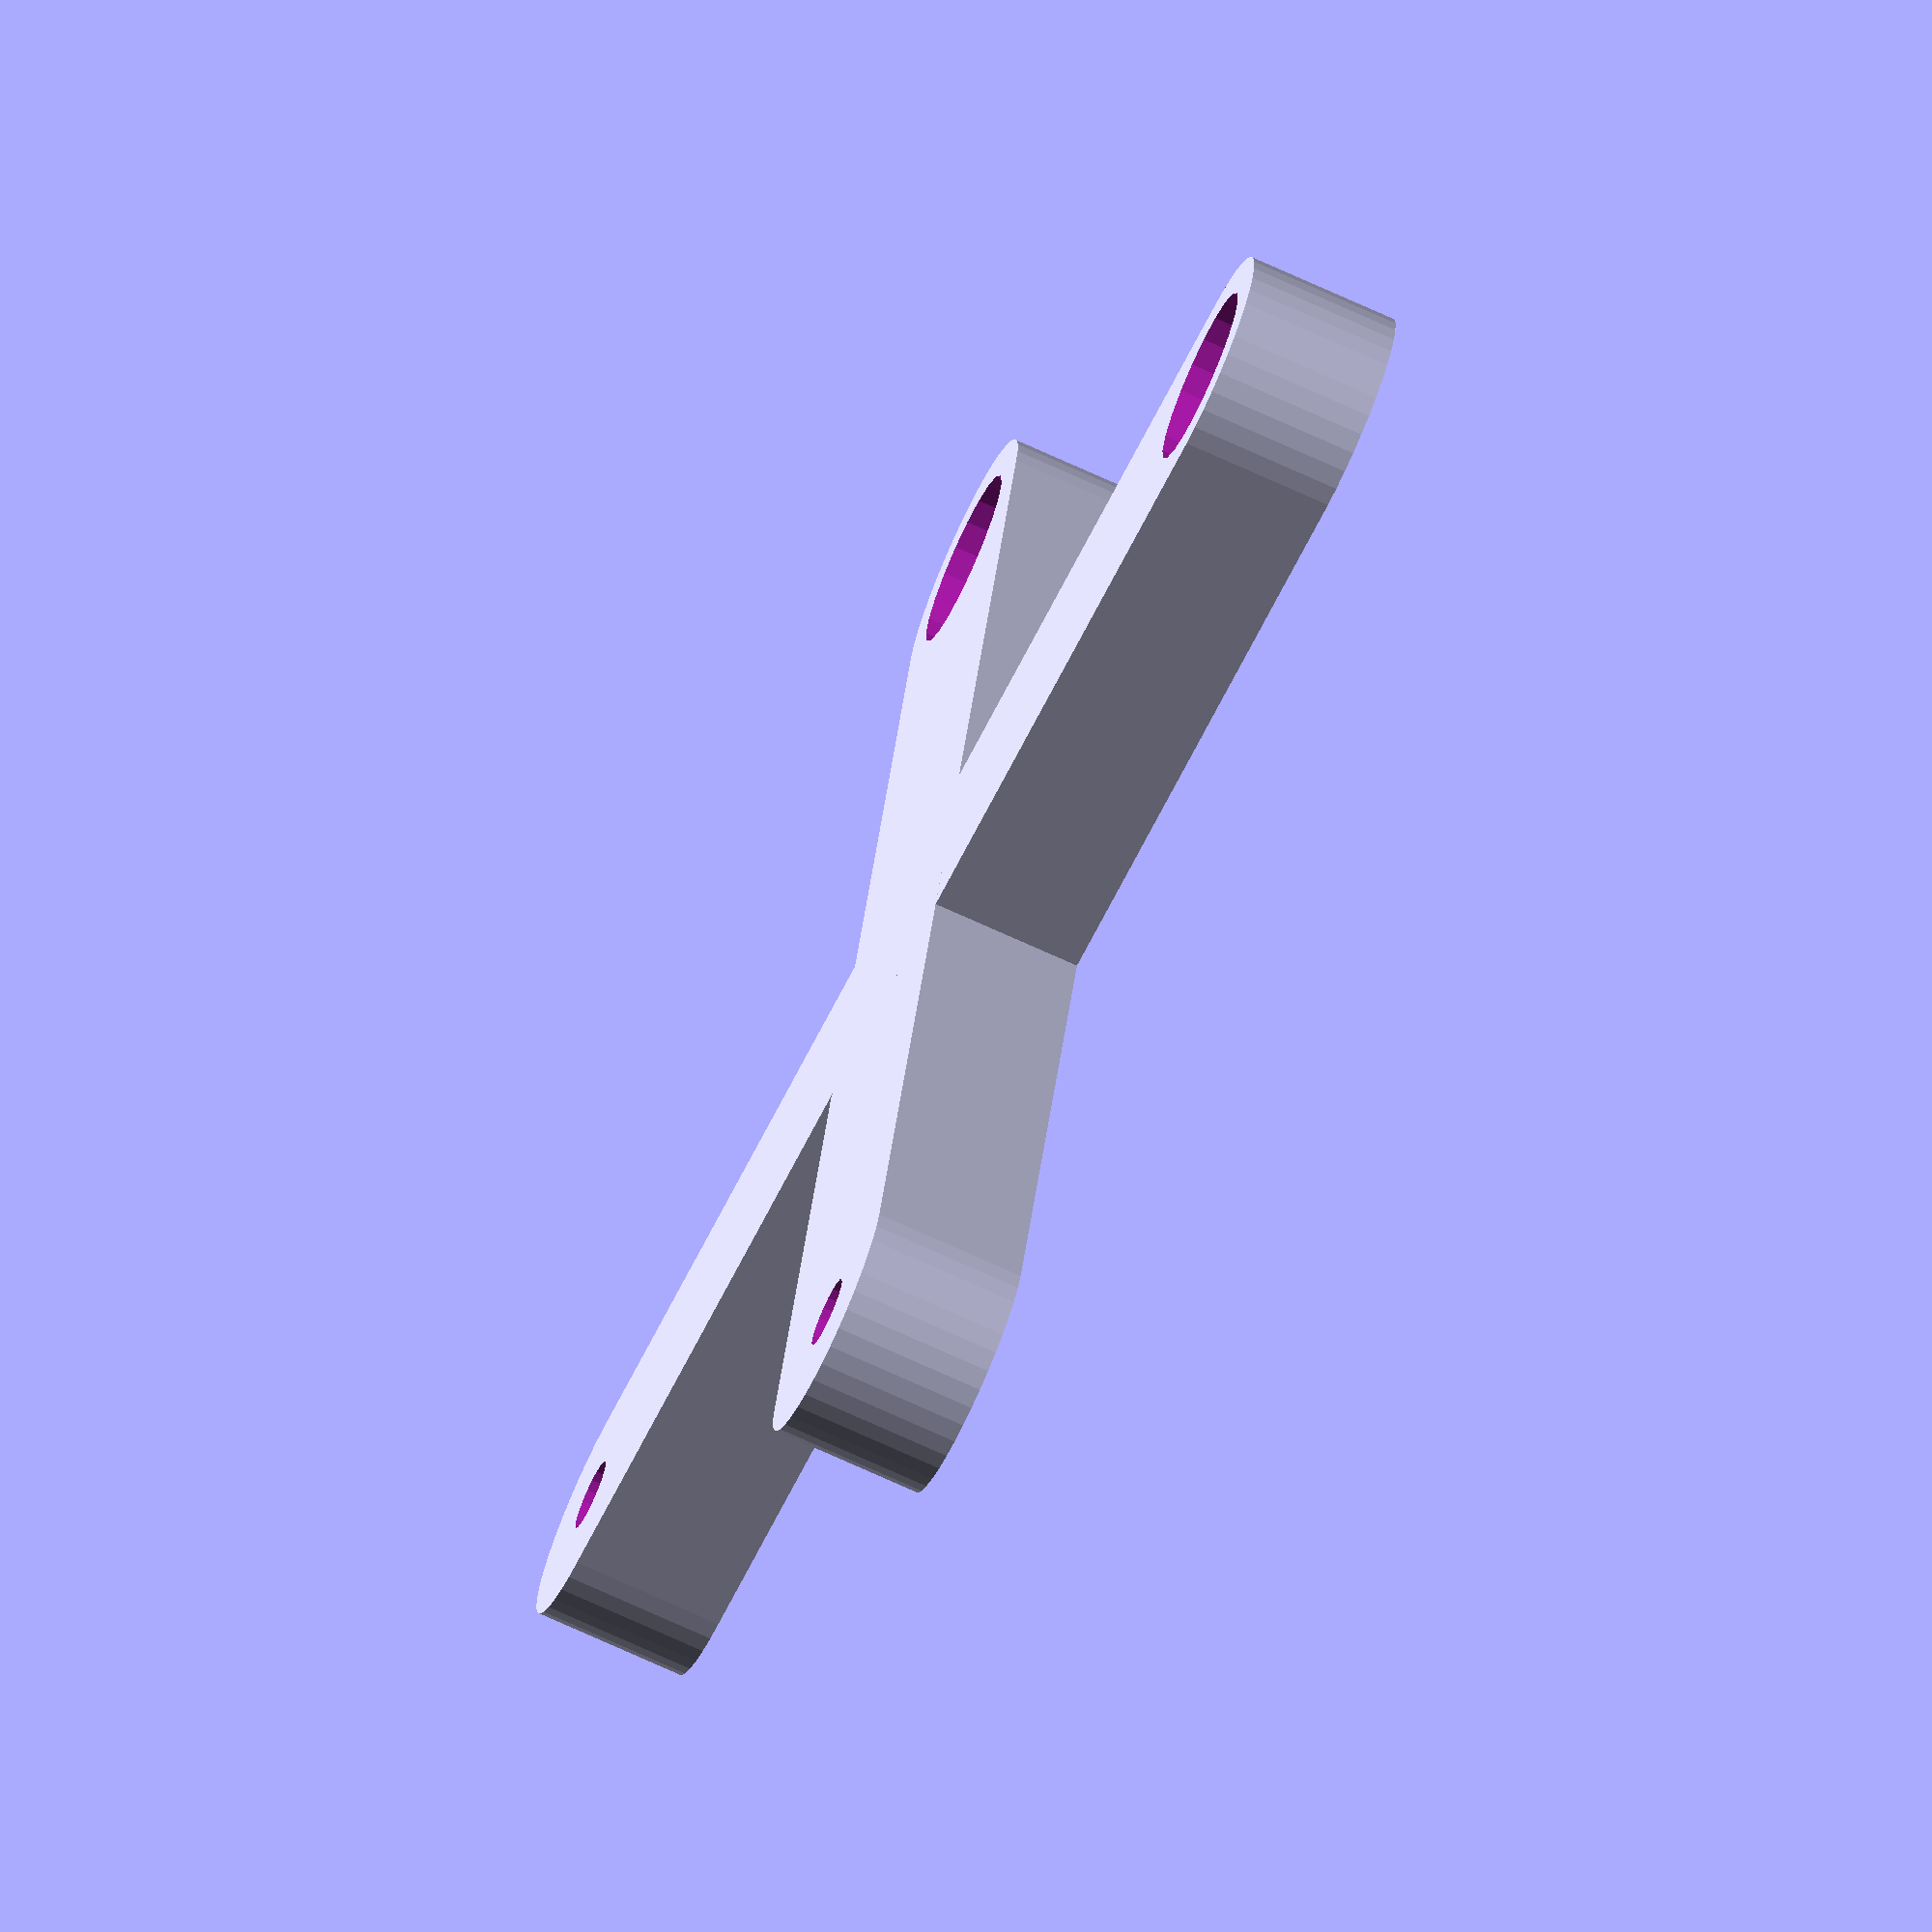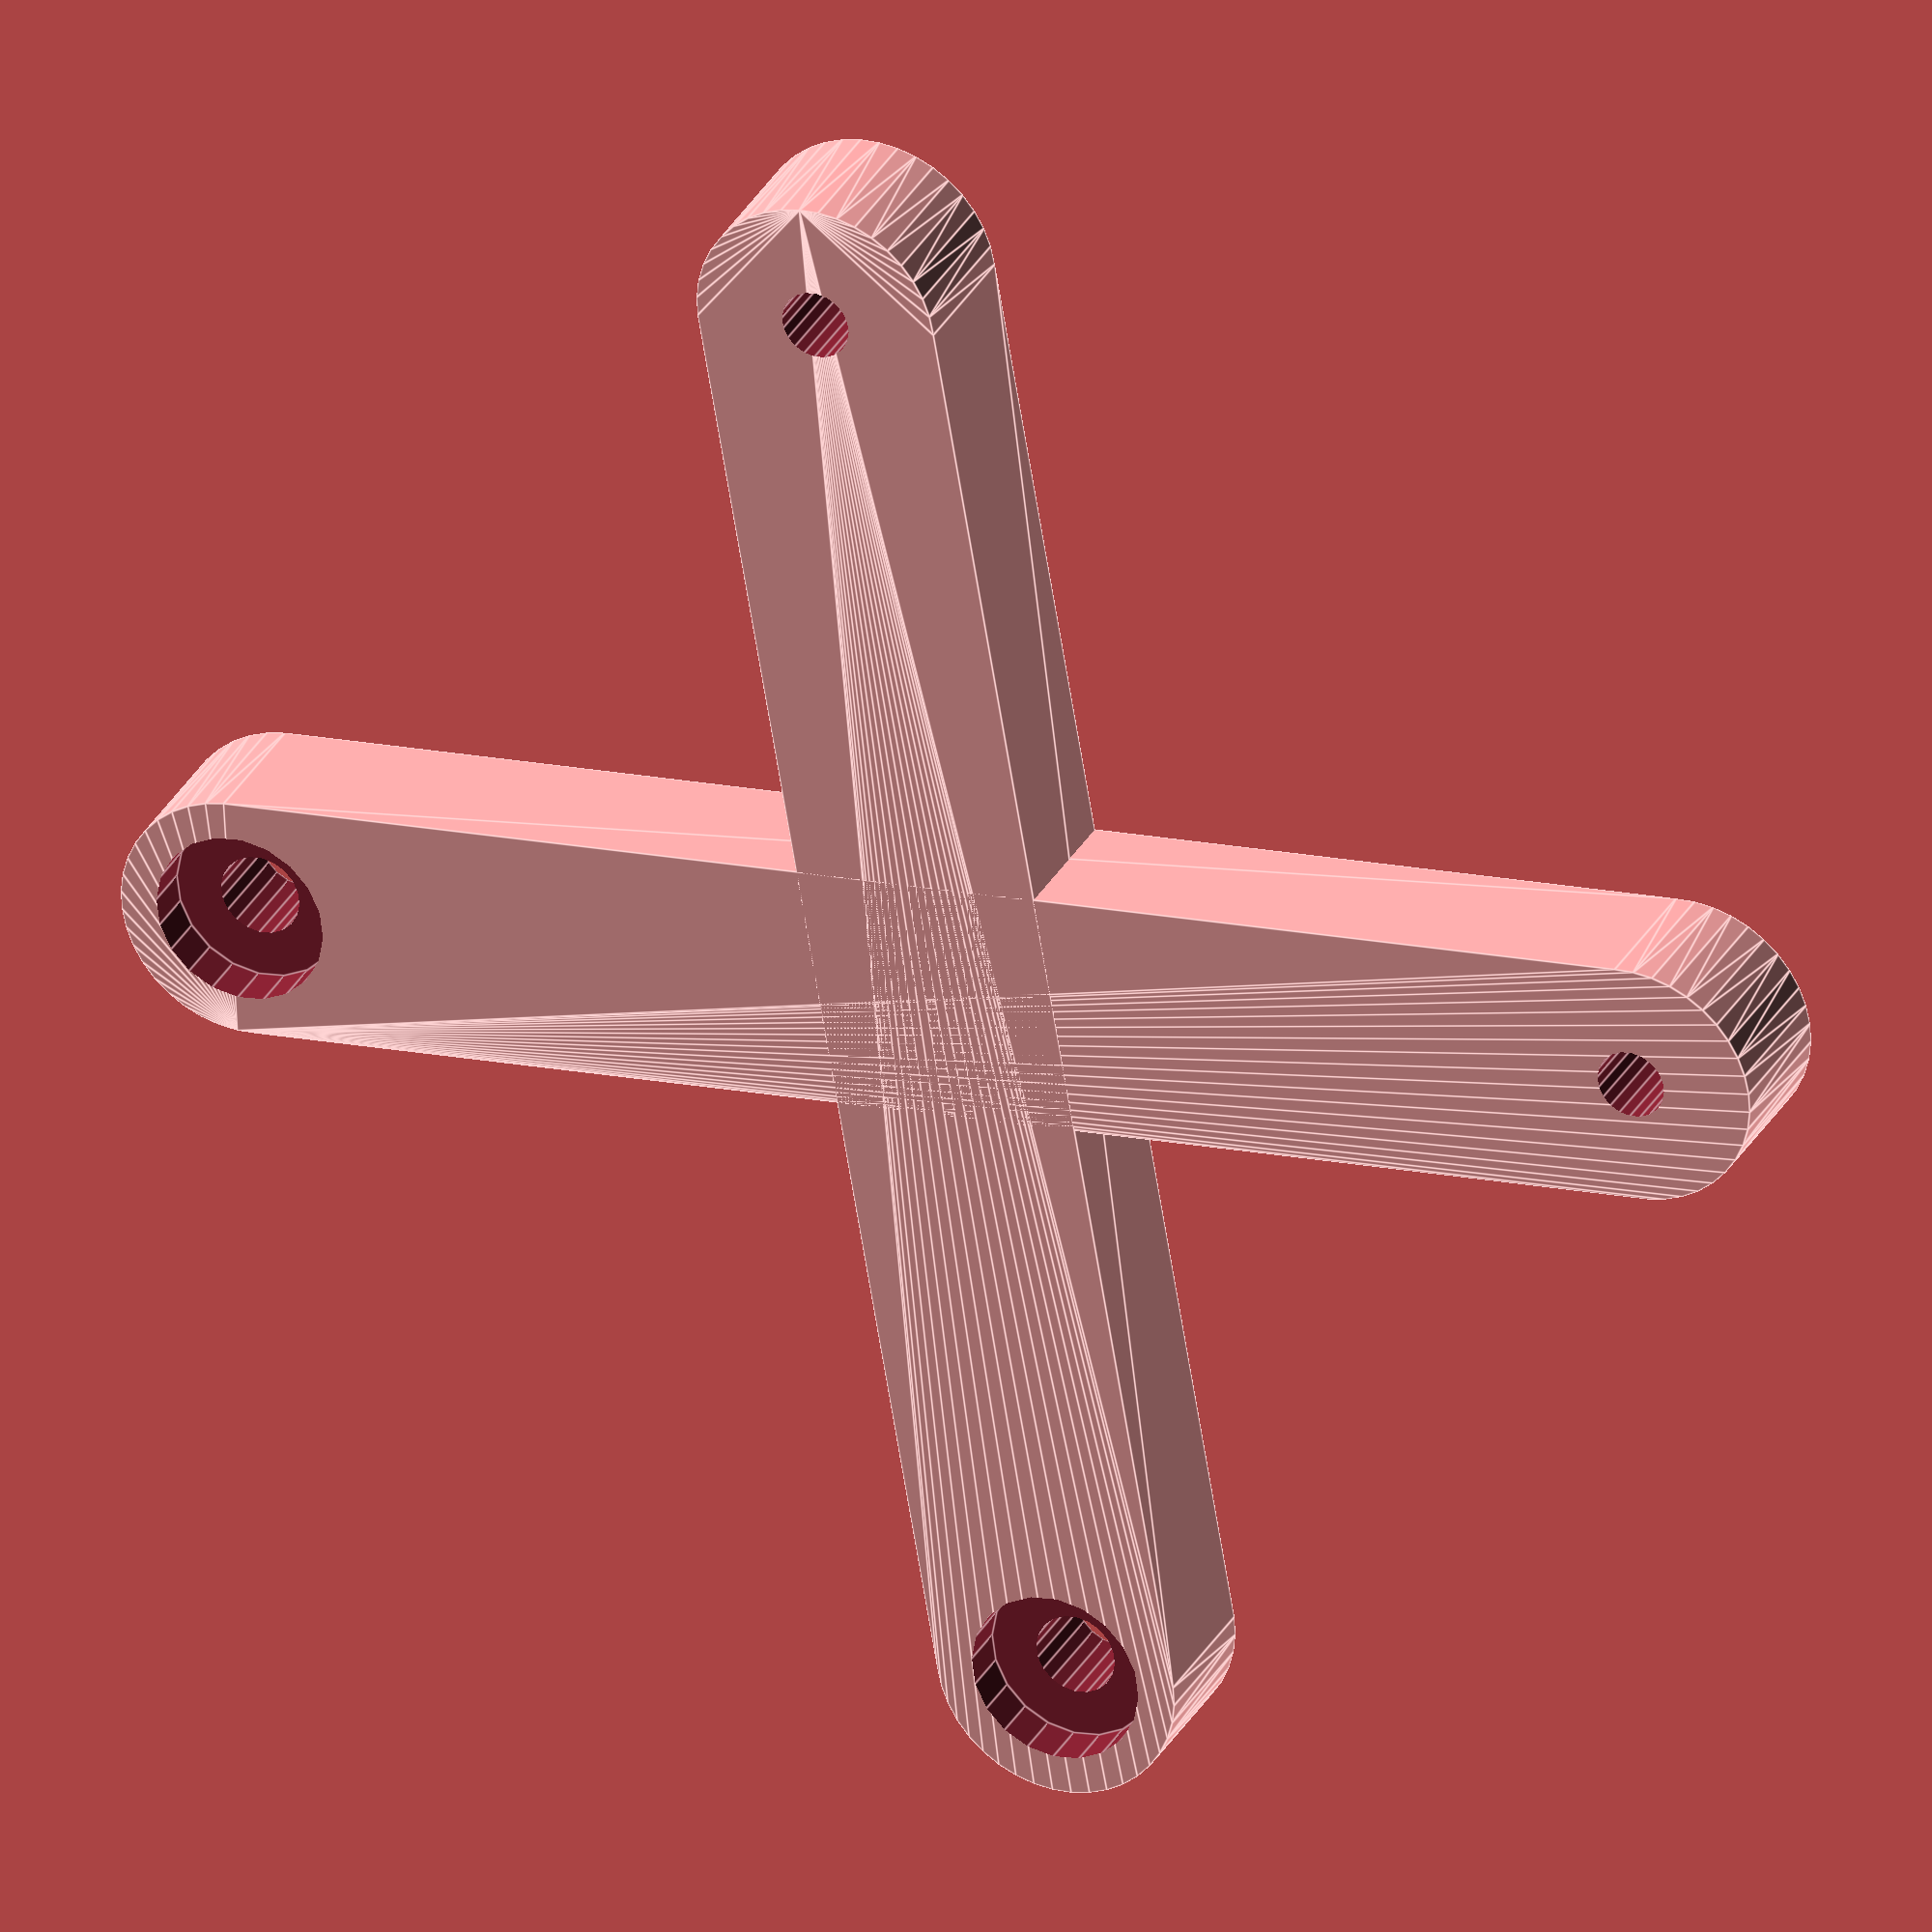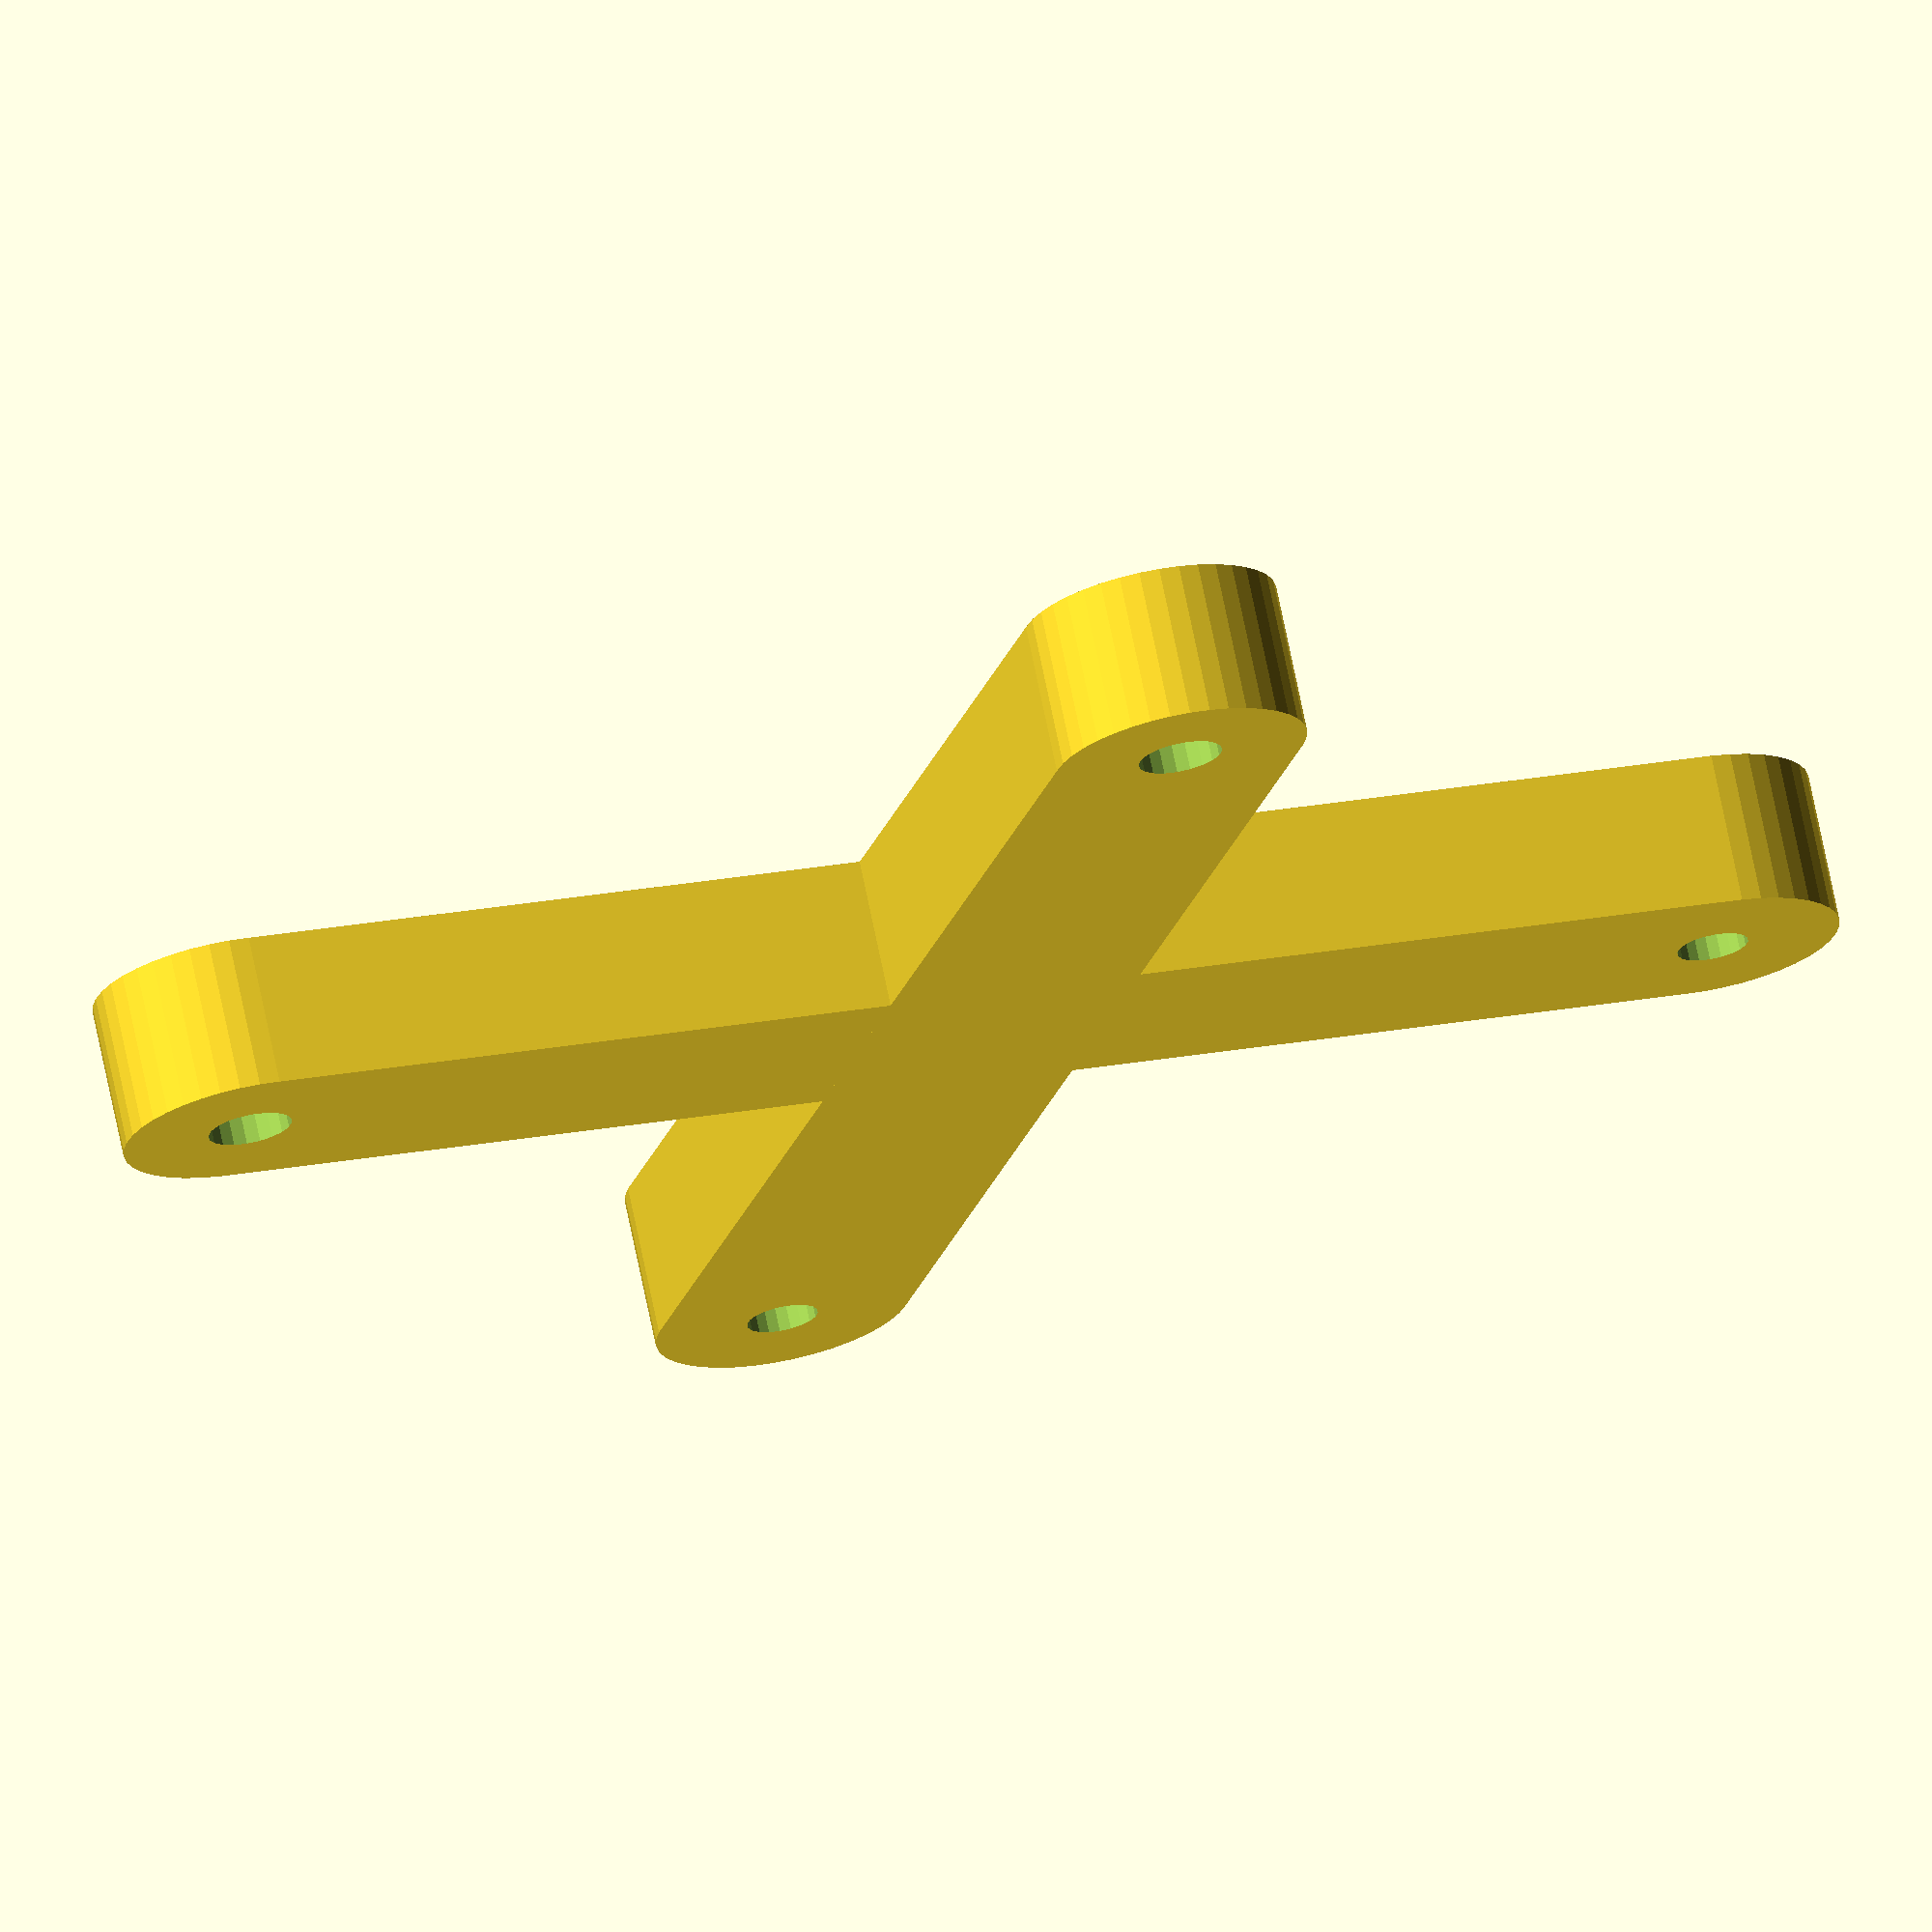
<openscad>

difference() {
    //translate([0,0,4/2]) cube([48,45,4],center=true);
    union() {
        hull() {
            translate([-43/2,-20,0]) cylinder(d=10,h=6,$fn=40);
            translate([43/2,20,0]) cylinder(d=10,h=6,$fn=40);
        }
        hull() {
            translate([43/2,-20,0]) cylinder(d=10,h=6,$fn=40);
            translate([-43/2,20,0]) cylinder(d=10,h=6,$fn=40);
        }

    }
    
    translate([-43/2,-20,-0.01]) cylinder(d=3.3,h=7,$fn=20);
    translate([-43/2,20,-0.01]) cylinder(d=2.8,h=7,$fn=20);
    
    translate([-43/2,-20,4]) cylinder(d=7,h=7,$fn=20);
    translate([43/2,-20,4]) cylinder(d=7,h=7,$fn=20);
    
    translate([43/2,-20,-0.01]) cylinder(d=3.3,h=7,$fn=20);
    translate([43/2,20,-0.01]) cylinder(d=2.8,h=7,$fn=20);

}
</openscad>
<views>
elev=71.5 azim=239.5 roll=65.3 proj=o view=wireframe
elev=150.2 azim=217.2 roll=156.7 proj=o view=edges
elev=289.3 azim=211.6 roll=168.5 proj=o view=wireframe
</views>
